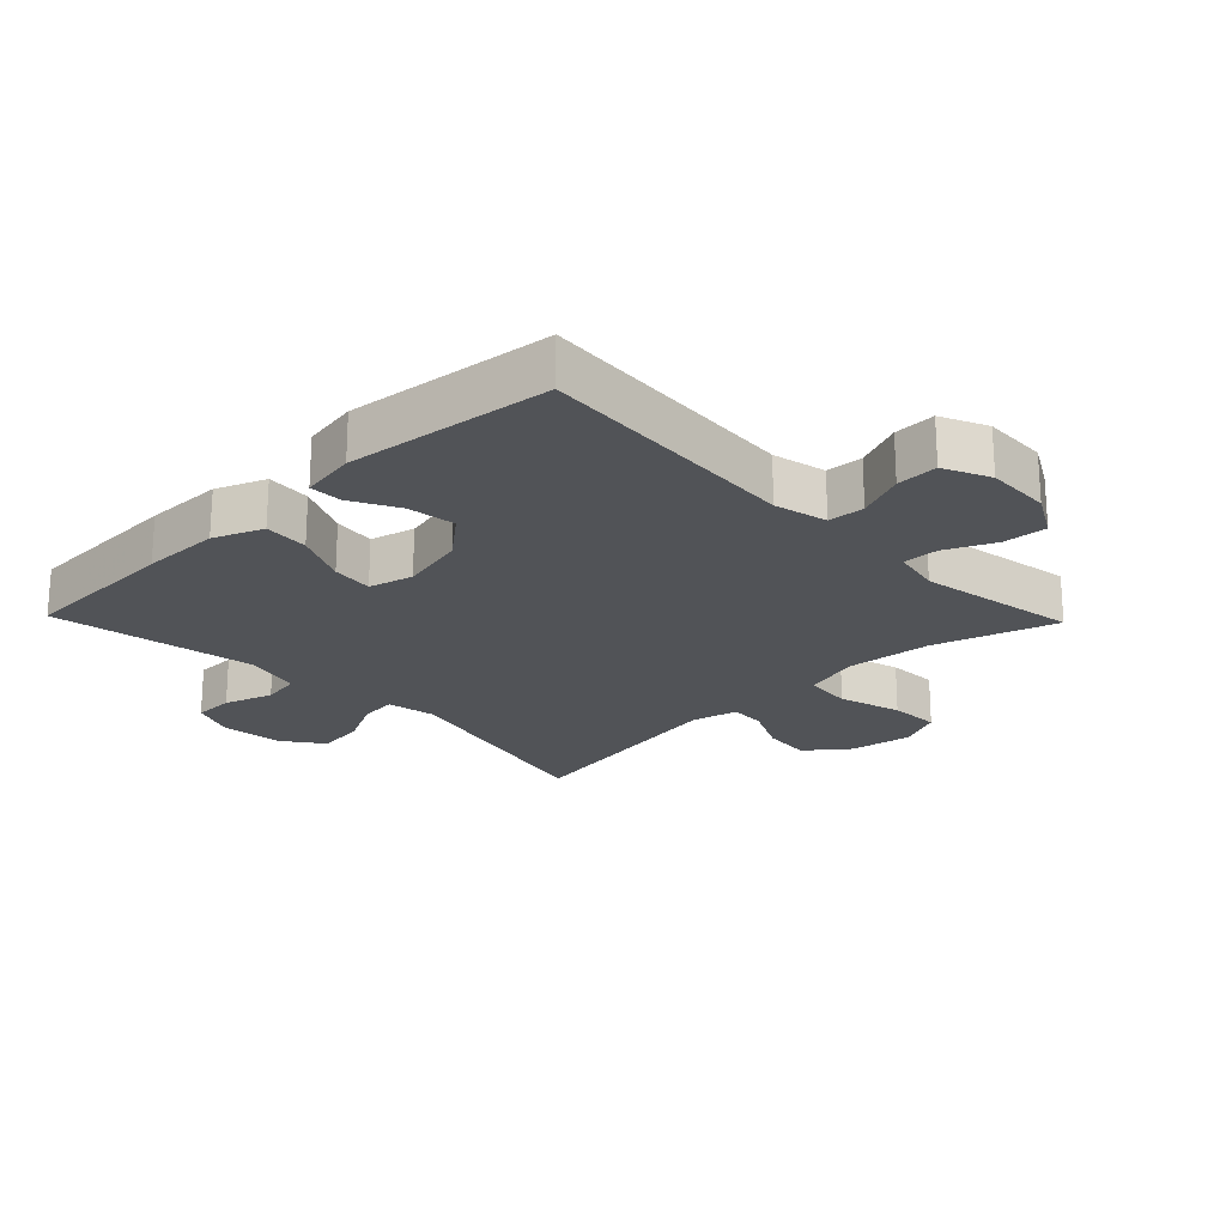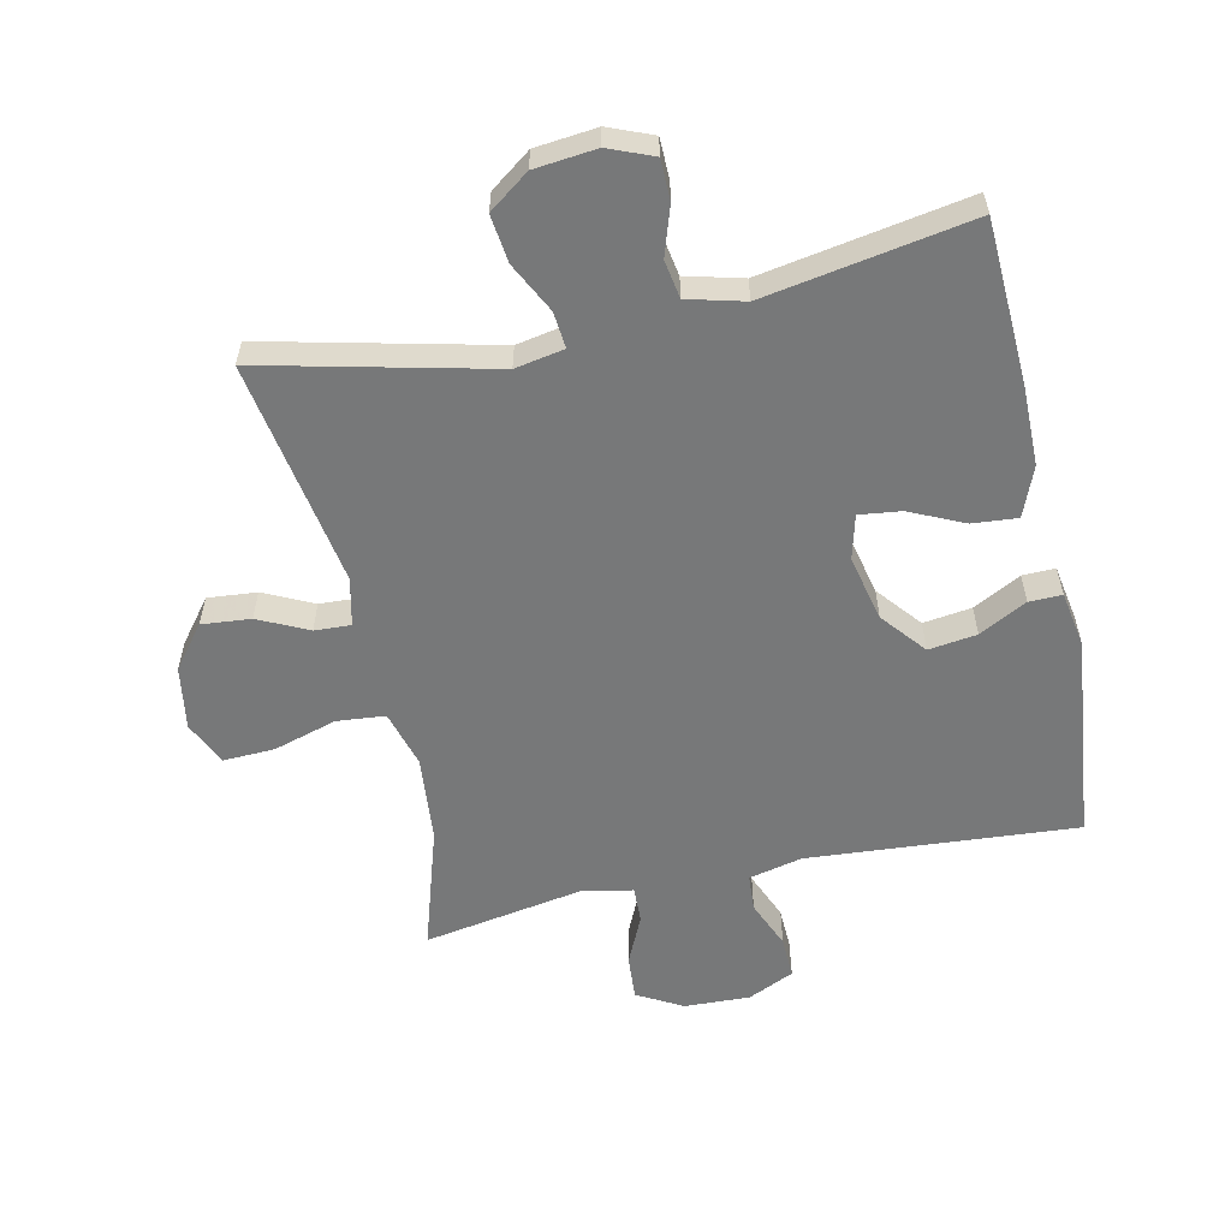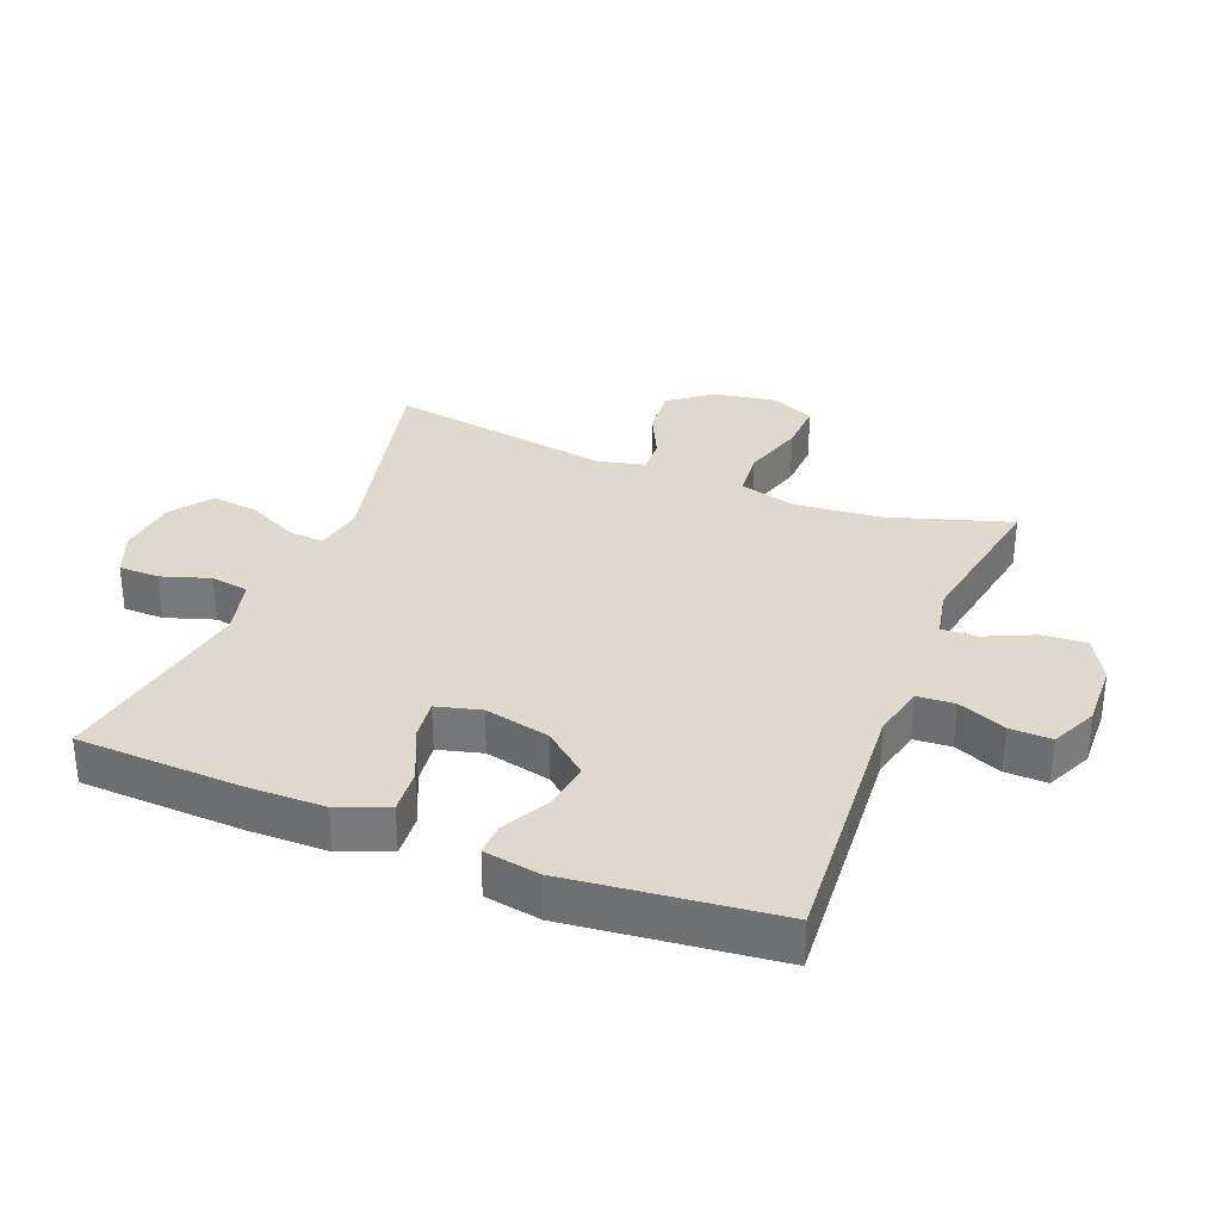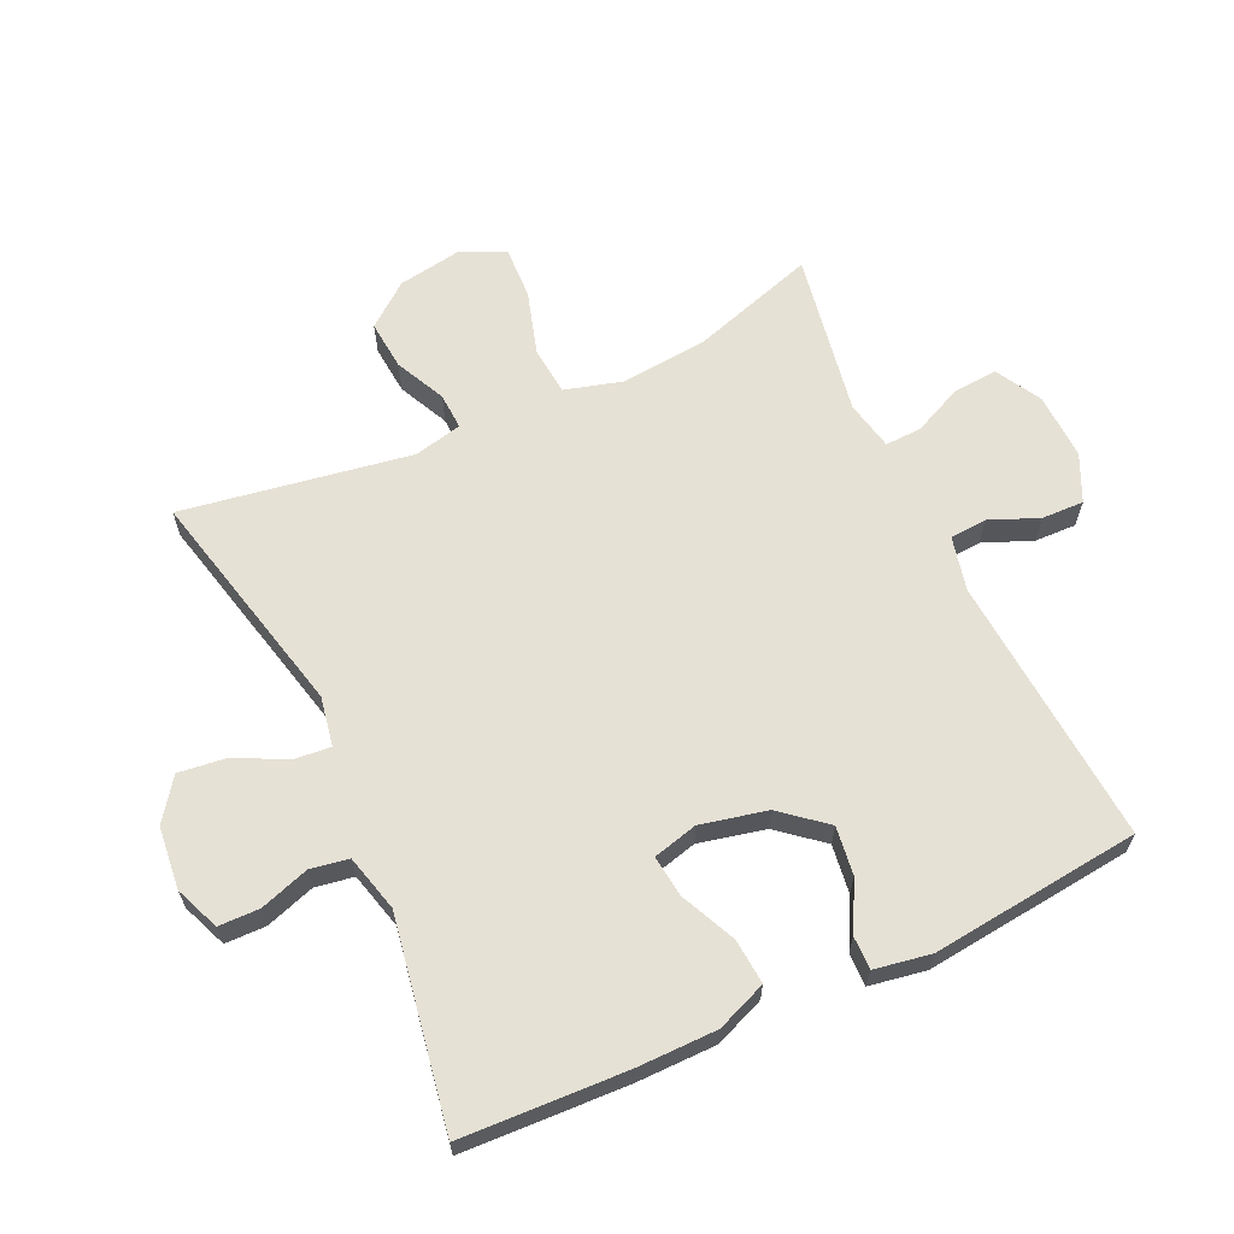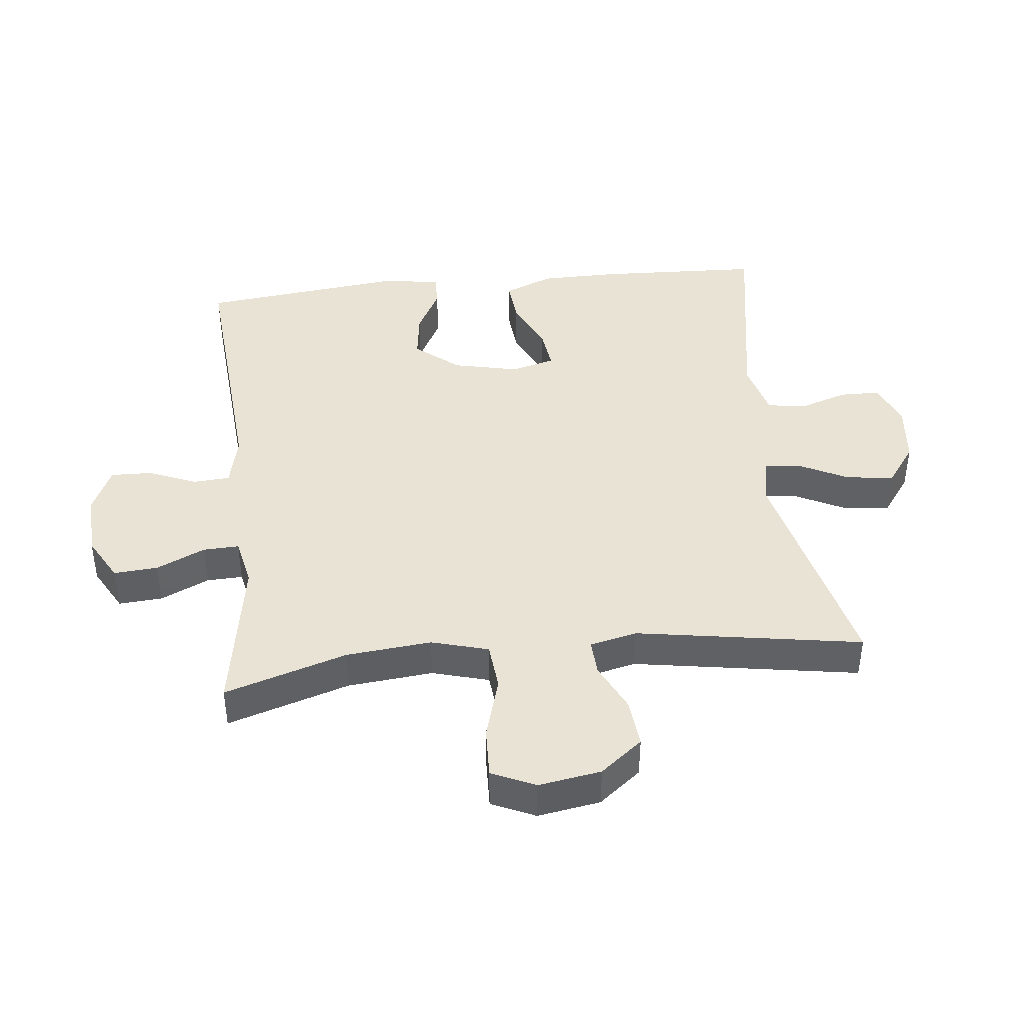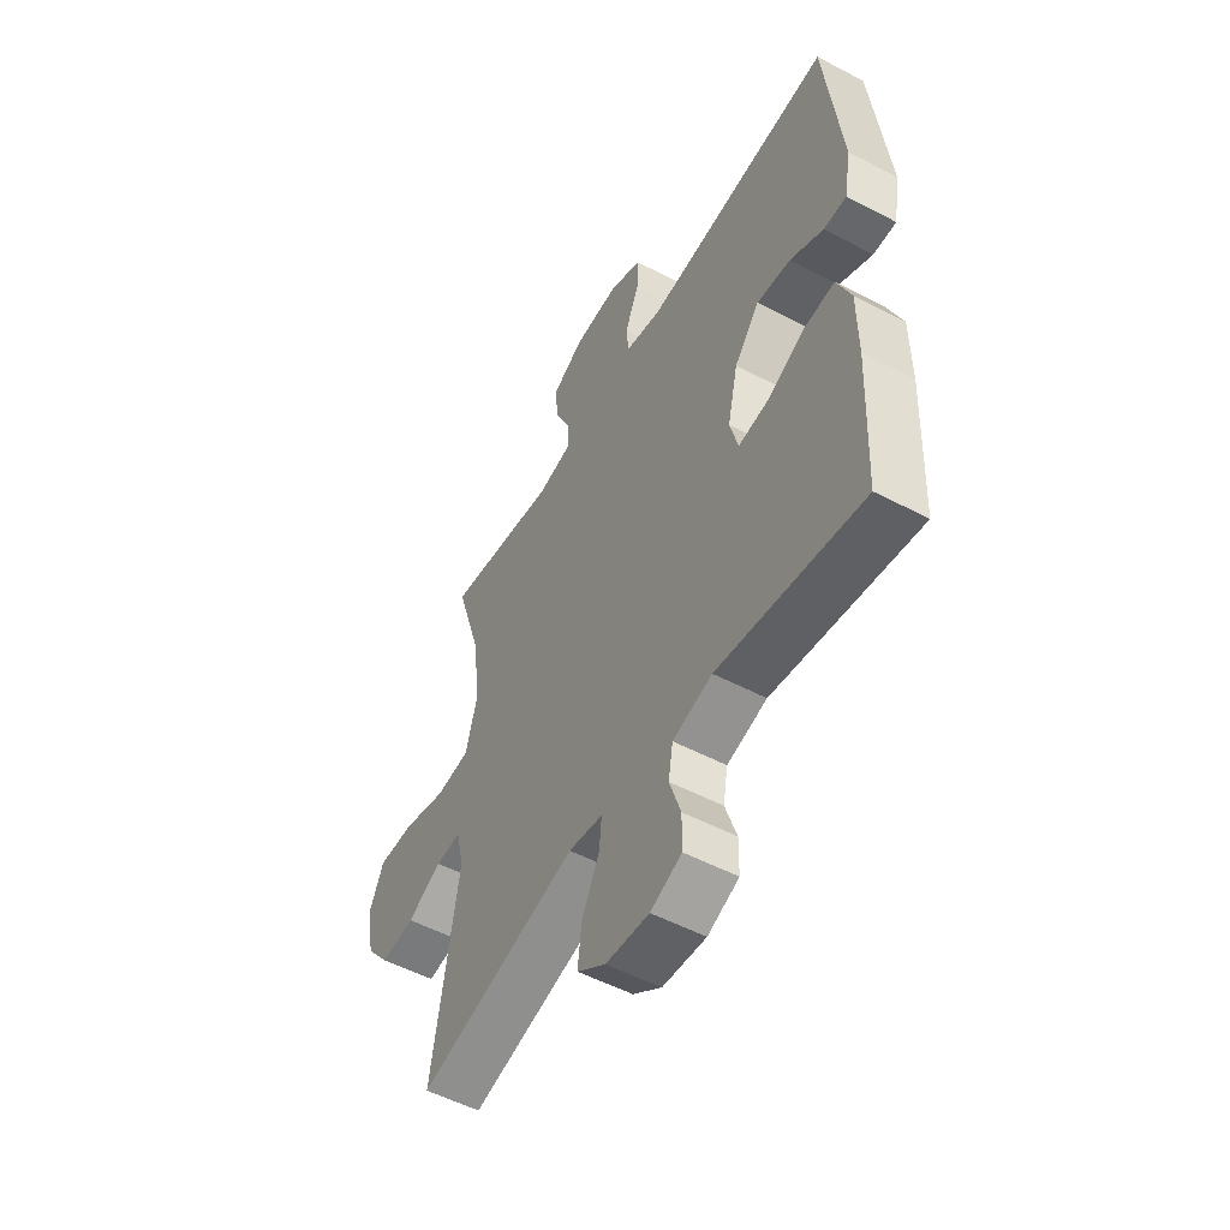
<metadata>
{"format":"obj","ext":"obj","renderer":"f3d","projection":"perspective","resolution":1024,"background":"white","views":[{"elev":-21.9,"azim":-46.0,"up":"+Y"},{"elev":-57.4,"azim":-167.6,"up":"+Y"},{"elev":32.2,"azim":-68.2,"up":"+Y"},{"elev":64.1,"azim":-114.8,"up":"+Y"},{"elev":42.3,"azim":83.8,"up":"+Y"},{"elev":-53.2,"azim":-119.3,"up":"+Z"}]}
</metadata>
<code>
v 0.5 0.07 0.5
v 0.44 0.07 0.309
v 0.427 0.07 0.175
v 0.452 0.07 0.086
v 0.527 0.07 0.079
v 0.625 0.07 0.108
v 0.705 0.07 0.111
v 0.736 0.07 0.043
v 0.72 0.07 -0.055
v 0.668 0.07 -0.121
v 0.592 0.07 -0.114
v 0.515 0.07 -0.077
v 0.459 0.07 -0.074
v 0.442 0.07 -0.148
v 0.5 0.07 -0.5
v 0.145 0.07 -0.416
v 0.069 0.07 -0.43
v 0.074 0.07 -0.486
v 0.113 0.07 -0.564
v 0.122 0.07 -0.638
v 0.059 0.07 -0.684
v -0.037 0.07 -0.694
v -0.106 0.07 -0.666
v -0.107 0.07 -0.603
v -0.082 0.07 -0.527
v -0.092 0.07 -0.468
v -0.18 0.07 -0.445
v -0.5 0.07 -0.5
v -0.511 0.07 -0.246
v -0.51 0.07 -0.123
v -0.479 0.07 -0.046
v -0.409 0.07 -0.052
v -0.325 0.07 -0.091
v -0.26 0.07 -0.099
v -0.242 0.07 -0.03
v -0.265 0.07 0.072
v -0.321 0.07 0.14
v -0.396 0.07 0.13
v -0.47 0.07 0.091
v -0.521 0.07 0.09
v -0.536 0.07 0.177
v -0.5 0.07 0.5
v -0.083 0.07 0.468
v 0 0.07 0.487
v 0.004 0.07 0.544
v -0.027 0.07 0.619
v -0.029 0.07 0.684
v 0.043 0.07 0.717
v 0.145 0.07 0.713
v 0.215 0.07 0.674
v 0.21 0.07 0.605
v 0.175 0.07 0.529
v 0.173 0.07 0.473
v 0.249 0.07 0.457
v 0.5 0 0.5
v 0.44 0 0.309
v 0.427 0 0.175
v 0.452 0 0.086
v 0.527 0 0.079
v 0.625 0 0.108
v 0.705 0 0.111
v 0.736 0 0.043
v 0.72 0 -0.055
v 0.668 0 -0.121
v 0.592 0 -0.114
v 0.515 0 -0.077
v 0.459 0 -0.074
v 0.442 0 -0.148
v 0.5 0 -0.5
v 0.145 0 -0.416
v 0.069 0 -0.43
v 0.074 0 -0.486
v 0.113 0 -0.564
v 0.122 0 -0.638
v 0.059 0 -0.684
v -0.037 0 -0.694
v -0.106 0 -0.666
v -0.107 0 -0.603
v -0.082 0 -0.527
v -0.092 0 -0.468
v -0.18 0 -0.445
v -0.5 0 -0.5
v -0.511 0 -0.246
v -0.51 0 -0.123
v -0.479 0 -0.046
v -0.409 0 -0.052
v -0.325 0 -0.091
v -0.26 0 -0.099
v -0.242 0 -0.03
v -0.265 0 0.072
v -0.321 0 0.14
v -0.396 0 0.13
v -0.47 0 0.091
v -0.521 0 0.09
v -0.536 0 0.177
v -0.5 0 0.5
v -0.083 0 0.468
v 0 0 0.487
v 0.004 0 0.544
v -0.027 0 0.619
v -0.029 0 0.684
v 0.043 0 0.717
v 0.145 0 0.713
v 0.215 0 0.674
v 0.21 0 0.605
v 0.175 0 0.529
v 0.173 0 0.473
v 0.249 0 0.457
f 49 50 51 52
f 49 52 53
f 48 49 53
f 45 46 47 48
f 44 45 48 53
f 43 44 53 54
f 41 42 43
f 38 39 40 41
f 37 38 41 43
f 36 37 43 54
f 30 31 32 33
f 30 33 34
f 27 28 29 30
f 26 27 30 34
f 22 23 24 25
f 22 25 26
f 21 22 26
f 18 19 20 21
f 17 18 21 26
f 14 15 16
f 13 14 16 17
f 9 10 11 12
f 9 12 13
f 8 9 13
f 5 6 7 8
f 4 5 8 13
f 3 4 13 17
f 36 54 1 2
f 35 36 2 3
f 26 34 35
f 3 17 26 35
f 106 105 104 103
f 107 106 103
f 107 103 102
f 102 101 100 99
f 107 102 99 98
f 108 107 98 97
f 97 96 95
f 95 94 93 92
f 97 95 92 91
f 108 97 91 90
f 87 86 85 84
f 88 87 84
f 84 83 82 81
f 88 84 81 80
f 79 78 77 76
f 80 79 76
f 80 76 75
f 75 74 73 72
f 80 75 72 71
f 70 69 68
f 71 70 68 67
f 66 65 64 63
f 67 66 63
f 67 63 62
f 62 61 60 59
f 67 62 59 58
f 71 67 58 57
f 56 55 108 90
f 57 56 90 89
f 89 88 80
f 89 80 71 57
f 1 55 56 2
f 2 56 57 3
f 3 57 58 4
f 4 58 59 5
f 5 59 60 6
f 6 60 61 7
f 7 61 62 8
f 8 62 63 9
f 9 63 64 10
f 10 64 65 11
f 11 65 66 12
f 12 66 67 13
f 13 67 68 14
f 14 68 69 15
f 15 69 70 16
f 16 70 71 17
f 17 71 72 18
f 18 72 73 19
f 19 73 74 20
f 20 74 75 21
f 21 75 76 22
f 22 76 77 23
f 23 77 78 24
f 24 78 79 25
f 25 79 80 26
f 26 80 81 27
f 27 81 82 28
f 28 82 83 29
f 29 83 84 30
f 30 84 85 31
f 31 85 86 32
f 32 86 87 33
f 33 87 88 34
f 34 88 89 35
f 35 89 90 36
f 36 90 91 37
f 37 91 92 38
f 38 92 93 39
f 39 93 94 40
f 40 94 95 41
f 41 95 96 42
f 42 96 97 43
f 43 97 98 44
f 44 98 99 45
f 45 99 100 46
f 46 100 101 47
f 47 101 102 48
f 48 102 103 49
f 49 103 104 50
f 50 104 105 51
f 51 105 106 52
f 52 106 107 53
f 53 107 108 54
f 54 108 55 1

</code>
